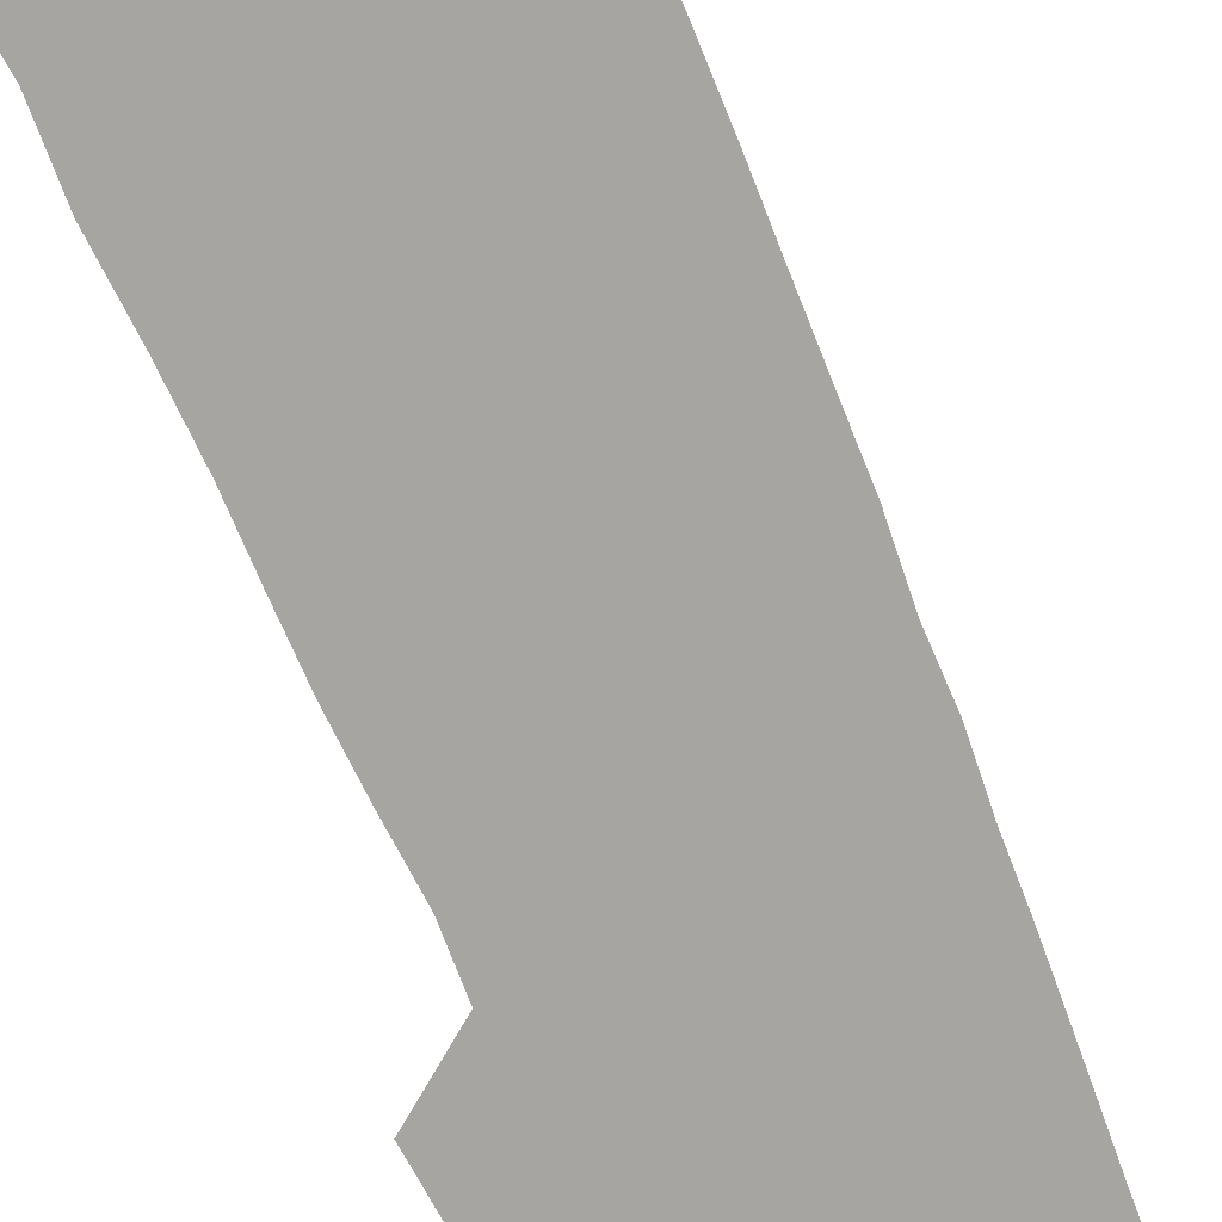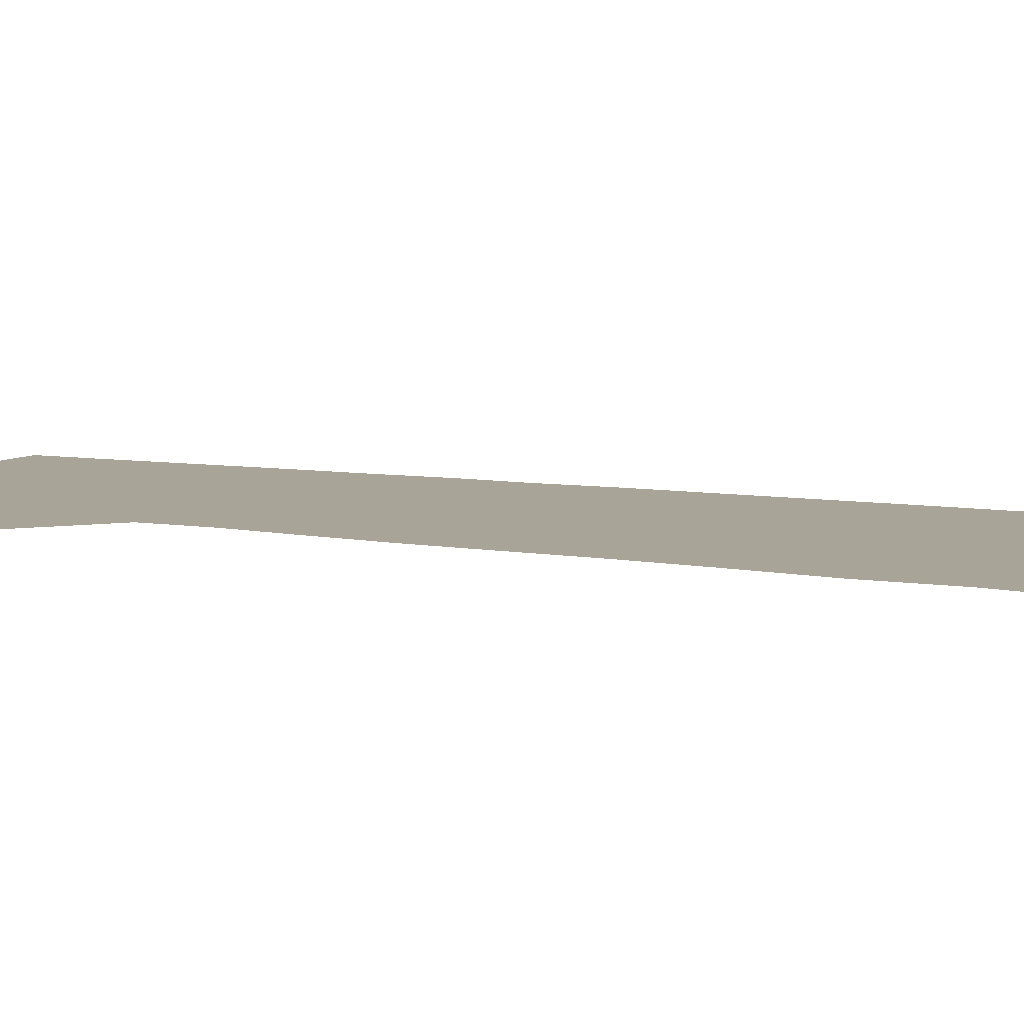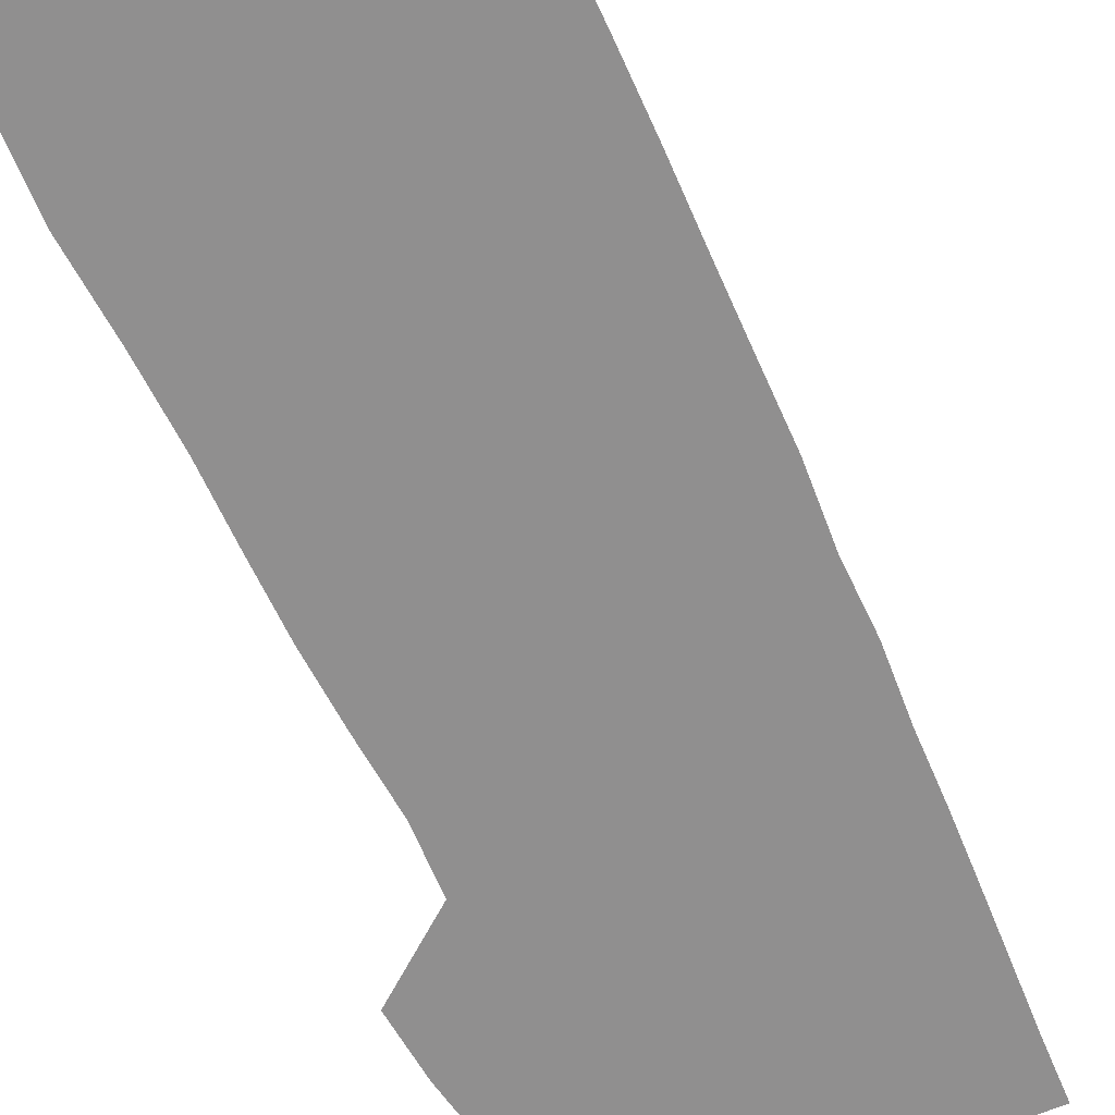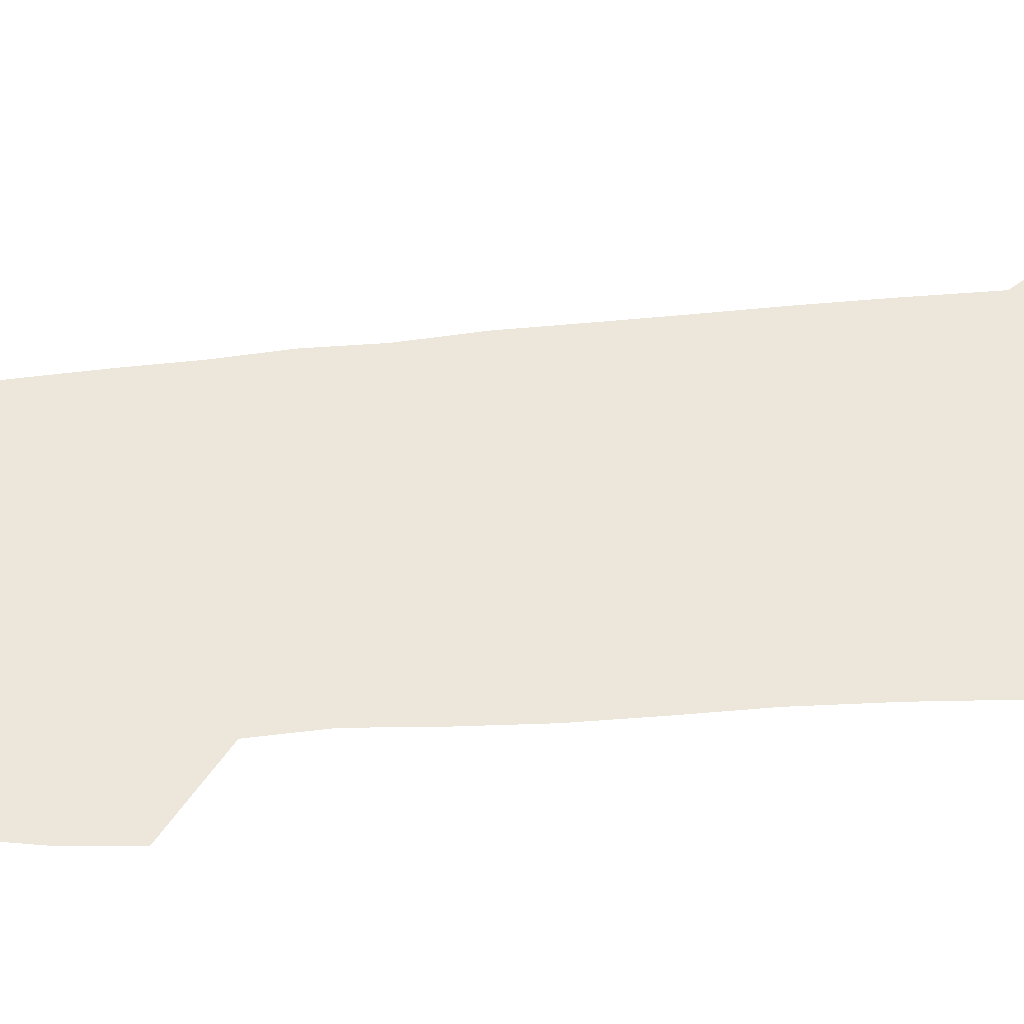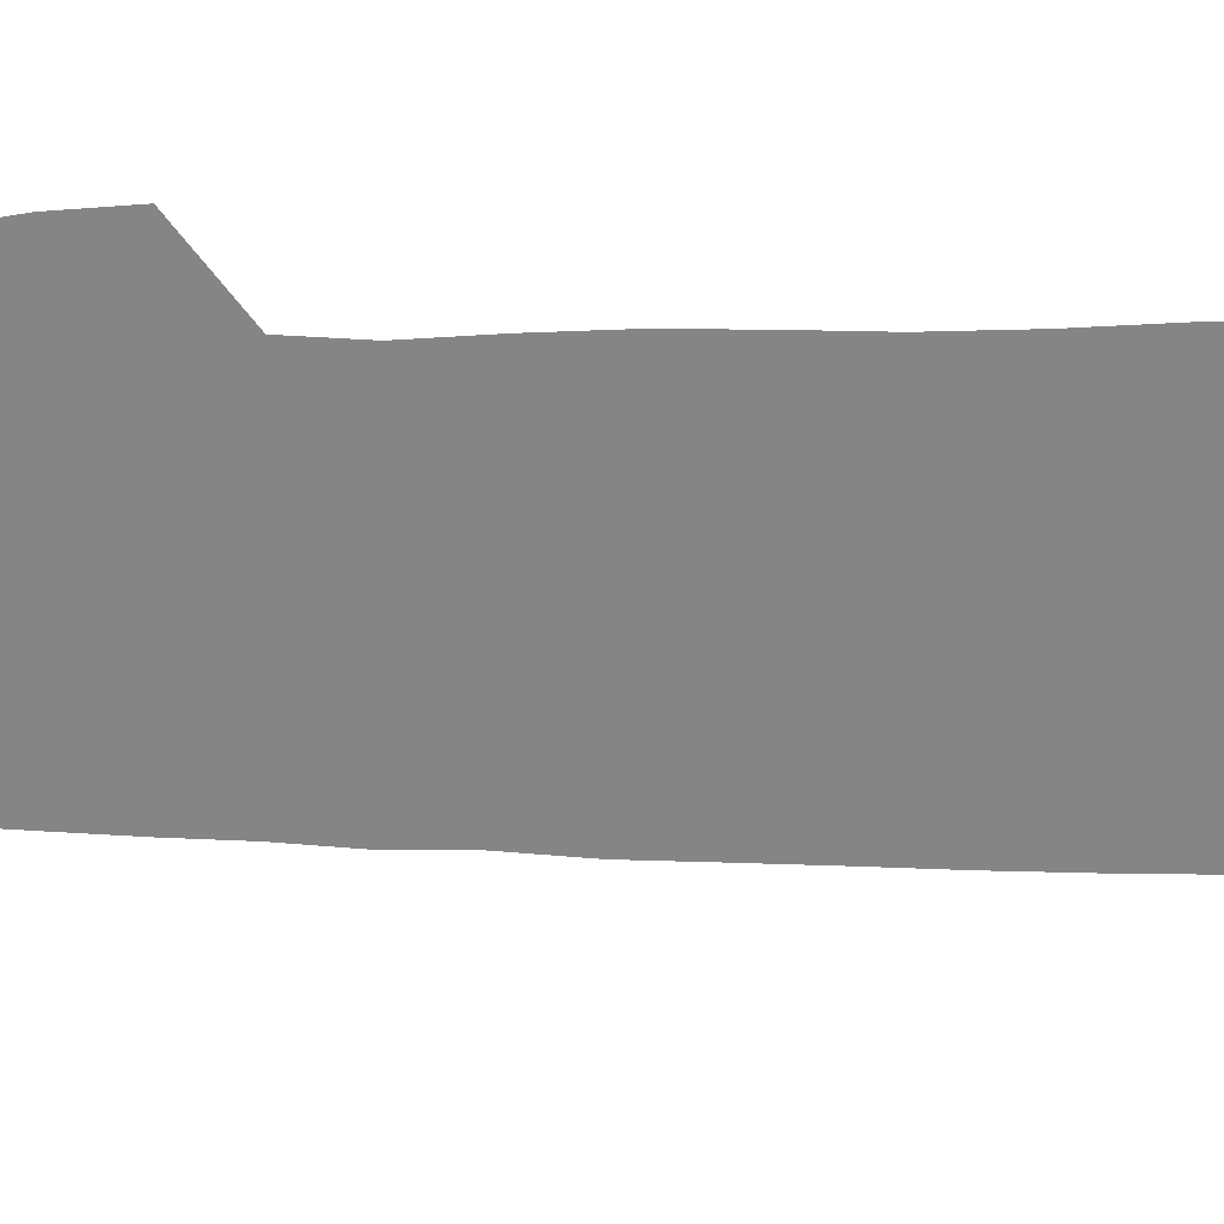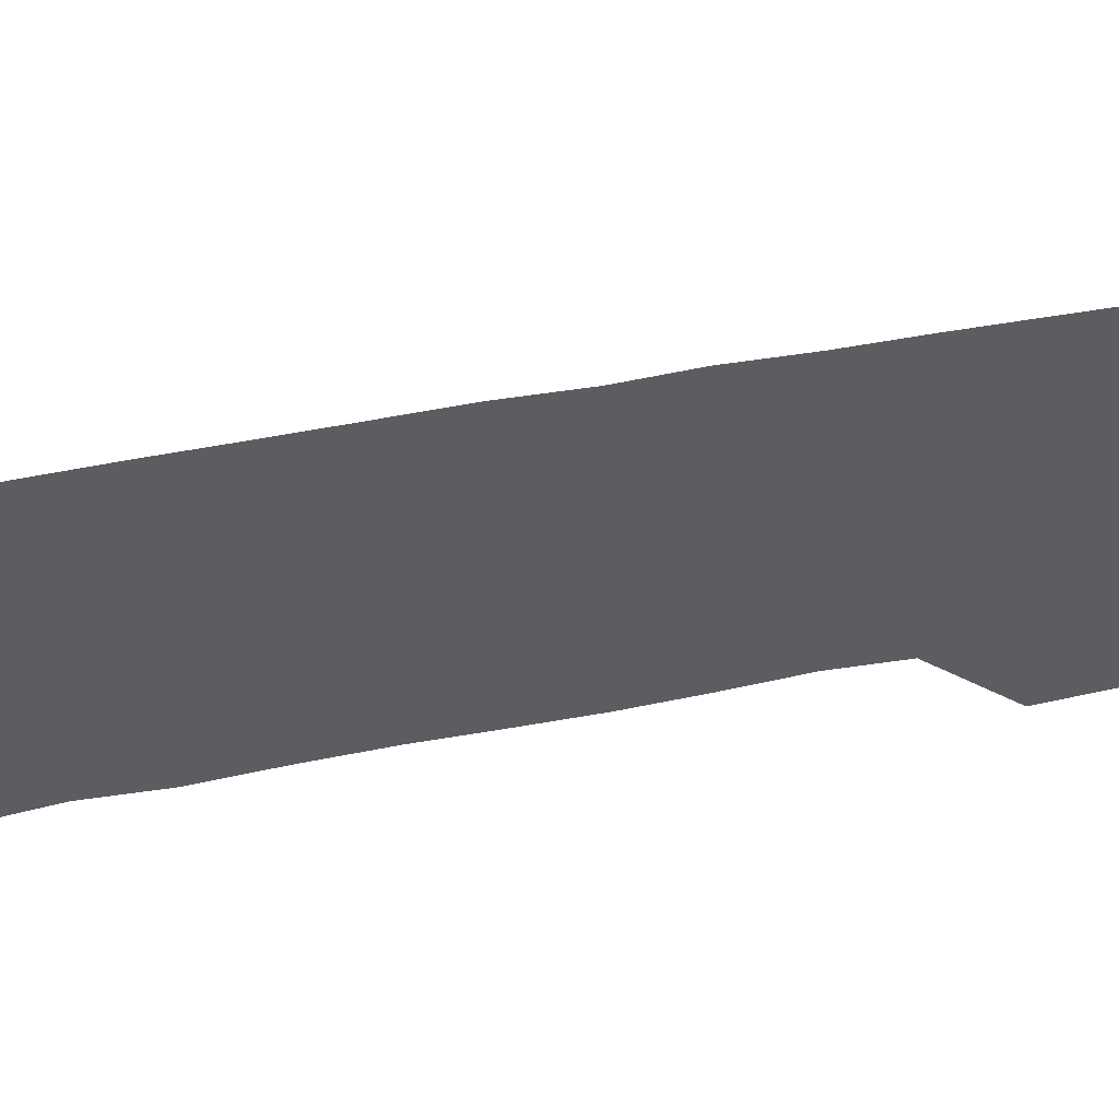
<metadata>
{"format":"obj","ext":"obj","renderer":"f3d","projection":"perspective","resolution":1024,"background":"white","views":[{"elev":-73.8,"azim":22.4,"up":"+Z"},{"elev":7.0,"azim":-61.7,"up":"+Z"},{"elev":-65.4,"azim":24.4,"up":"+Z"},{"elev":51.7,"azim":-95.7,"up":"+Z"},{"elev":-61.9,"azim":-91.4,"up":"+Z"},{"elev":-35.6,"azim":105.5,"up":"+Z"}]}
</metadata>
<code>
v 491.7 440.3 0
v 494.2 465.5 0
v 499.2 491.3 0
v 496.8 516.2 0
v 498.1 540 0
v 509 141.6 0
v 514.3 185 0
v 513.2 215.7 0
v 515.8 249.3 0
v 517.3 280.1 0
v 517.4 308.5 0
v 517.9 336.5 0
v 519.6 364.6 0
v 522 392.3 0
v 521.2 417.4 0
v 524.6 443.1 0
v 523.2 467 0
v 525.6 491.2 0
v 525.6 514.9 0
v 522.6 541 0
v 541.8 155.3 0
v 544.3 194 0
v 546.7 228.6 0
v 547.2 258.5 0
v 547 286.7 0
v 547.5 314.9 0
v 547.8 342.2 0
v 548.1 368.7 0
v 548.7 394.7 0
v 550.1 420.2 0
v 551 444.5 0
v 550.8 468 0
v 550.9 491.2 0
v 551.2 513.8 0
v 547.9 540.5 0
v 569.4 156.6 0
v 571.7 198.5 0
v 574.1 235.4 0
v 573.7 262.3 0
v 573.8 290.5 0
v 573.8 318 0
v 573.9 345 0
v 574.3 371.4 0
v 574.7 396.9 0
v 574.8 421.4 0
v 575.3 445.5 0
v 574.7 468.5 0
v 574.6 491.5 0
v 574.1 514.5 0
v 571.9 541.6 0
v 597.4 161 0
v 598.4 203.3 0
v 598.9 233.7 0
v 599 261.9 0
v 598.9 291.9 0
v 598.9 318.6 0
v 598.9 347.3 0
v 598.7 372.6 0
v 598.7 397.2 0
v 598.7 421.5 0
v 598.3 445.8 0
v 598.1 469 0
v 597.7 492 0
v 597.2 514.4 0
v 596.2 540.8 0
v 624.9 162.1 0
v 624.8 199.1 0
v 624.5 232.3 0
v 624.4 261.7 0
v 624.2 290.5 0
v 624.2 317.8 0
v 623.4 345.9 0
v 622.9 372.1 0
v 623 396.8 0
v 622.8 421.5 0
v 622 445.9 0
v 621.5 469.5 0
v 621.1 492.7 0
v 620.4 515.9 0
v 620.3 540.1 0
v 652.5 159 0
v 651.9 195 0
v 652.2 226.2 0
v 652.2 256.3 0
v 651.7 285.7 0
v 651.4 313.8 0
v 651.3 341.4 0
v 649.5 369.4 0
v 650 394.7 0
v 648.4 420.7 0
v 647.9 445.4 0
v 646.9 469.7 0
v 645.9 493.7 0
v 644.8 517.3 0
v 644.1 540.8 0
v 681.7 151.3 0
v 691 571 0
v 691 601 0
f 15 16 1
f 1 16 2
f 16 17 2
f 2 17 3
f 17 18 3
f 3 18 4
f 18 19 4
f 4 19 5
f 19 20 5
f 6 21 7
f 21 22 7
f 7 22 8
f 22 23 8
f 8 23 9
f 23 24 9
f 9 24 10
f 24 25 10
f 10 25 11
f 25 26 11
f 11 26 12
f 26 27 12
f 12 27 13
f 27 28 13
f 13 28 14
f 28 29 14
f 14 29 15
f 29 30 15
f 15 30 16
f 30 31 16
f 16 31 17
f 31 32 17
f 17 32 18
f 32 33 18
f 18 33 19
f 33 34 19
f 19 34 20
f 34 35 20
f 21 36 22
f 36 37 22
f 22 37 23
f 37 38 23
f 23 38 24
f 38 39 24
f 24 39 25
f 39 40 25
f 25 40 26
f 40 41 26
f 26 41 27
f 41 42 27
f 27 42 28
f 42 43 28
f 28 43 29
f 43 44 29
f 29 44 30
f 44 45 30
f 30 45 31
f 45 46 31
f 31 46 32
f 46 47 32
f 32 47 33
f 47 48 33
f 33 48 34
f 48 49 34
f 34 49 35
f 49 50 35
f 36 51 37
f 51 52 37
f 37 52 38
f 52 53 38
f 38 53 39
f 53 54 39
f 39 54 40
f 54 55 40
f 40 55 41
f 55 56 41
f 41 56 42
f 56 57 42
f 42 57 43
f 57 58 43
f 43 58 44
f 58 59 44
f 44 59 45
f 59 60 45
f 45 60 46
f 60 61 46
f 46 61 47
f 61 62 47
f 47 62 48
f 62 63 48
f 48 63 49
f 63 64 49
f 49 64 50
f 64 65 50
f 51 66 52
f 66 67 52
f 52 67 53
f 67 68 53
f 53 68 54
f 68 69 54
f 54 69 55
f 69 70 55
f 55 70 56
f 70 71 56
f 56 71 57
f 71 72 57
f 57 72 58
f 72 73 58
f 58 73 59
f 73 74 59
f 59 74 60
f 74 75 60
f 60 75 61
f 75 76 61
f 61 76 62
f 76 77 62
f 62 77 63
f 77 78 63
f 63 78 64
f 78 79 64
f 64 79 65
f 79 80 65
f 66 81 67
f 81 82 67
f 67 82 68
f 82 83 68
f 68 83 69
f 83 84 69
f 69 84 70
f 84 85 70
f 70 85 71
f 85 86 71
f 71 86 72
f 86 87 72
f 72 87 73
f 87 88 73
f 73 88 74
f 88 89 74
f 74 89 75
f 89 90 75
f 75 90 76
f 90 91 76
f 76 91 77
f 91 92 77
f 77 92 78
f 92 93 78
f 78 93 79
f 93 94 79
f 79 94 80
f 94 95 80
f 81 96 82

</code>
